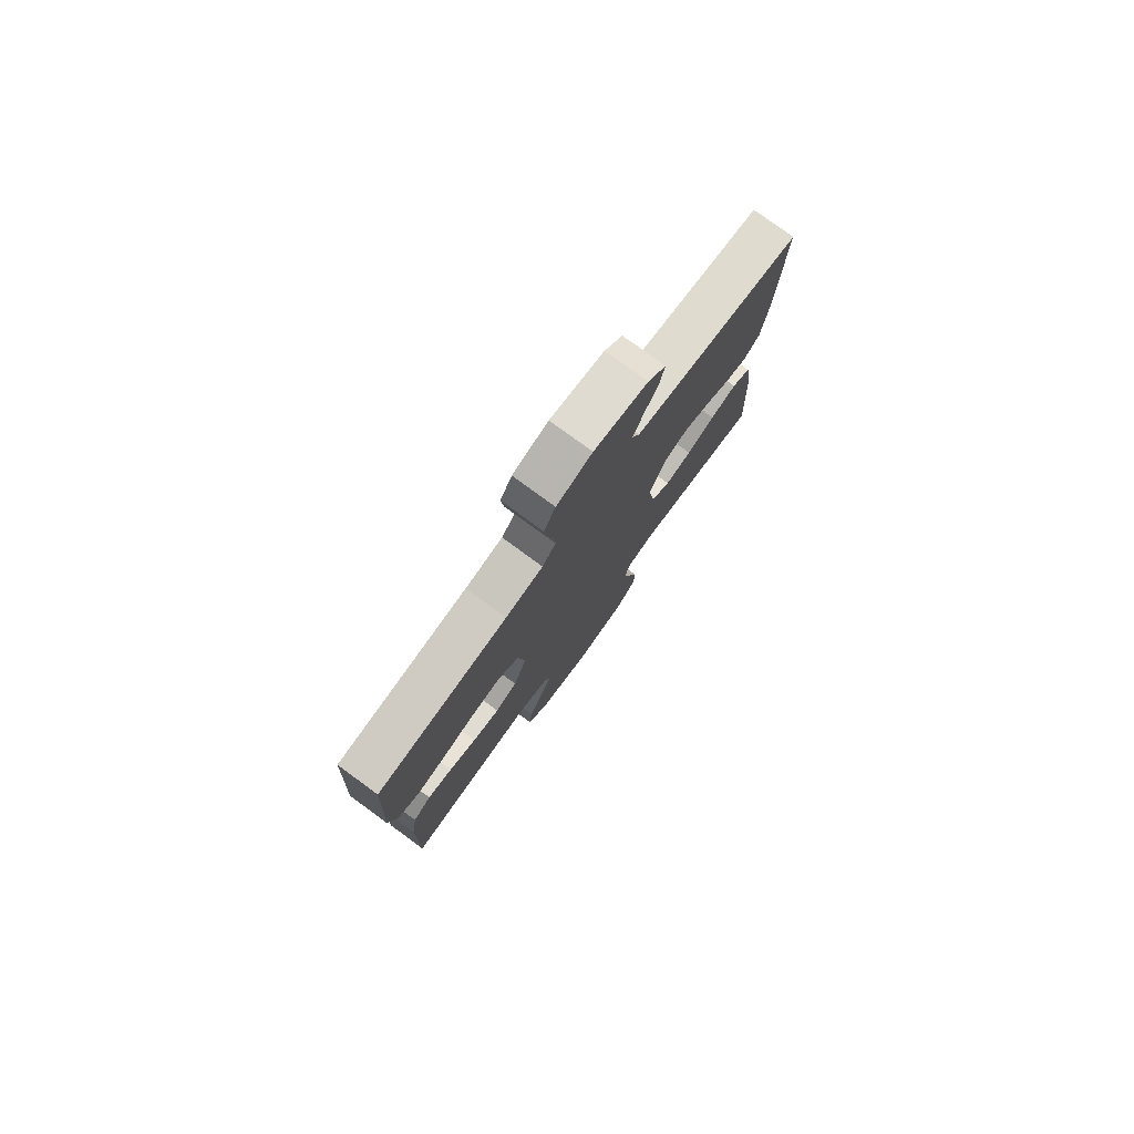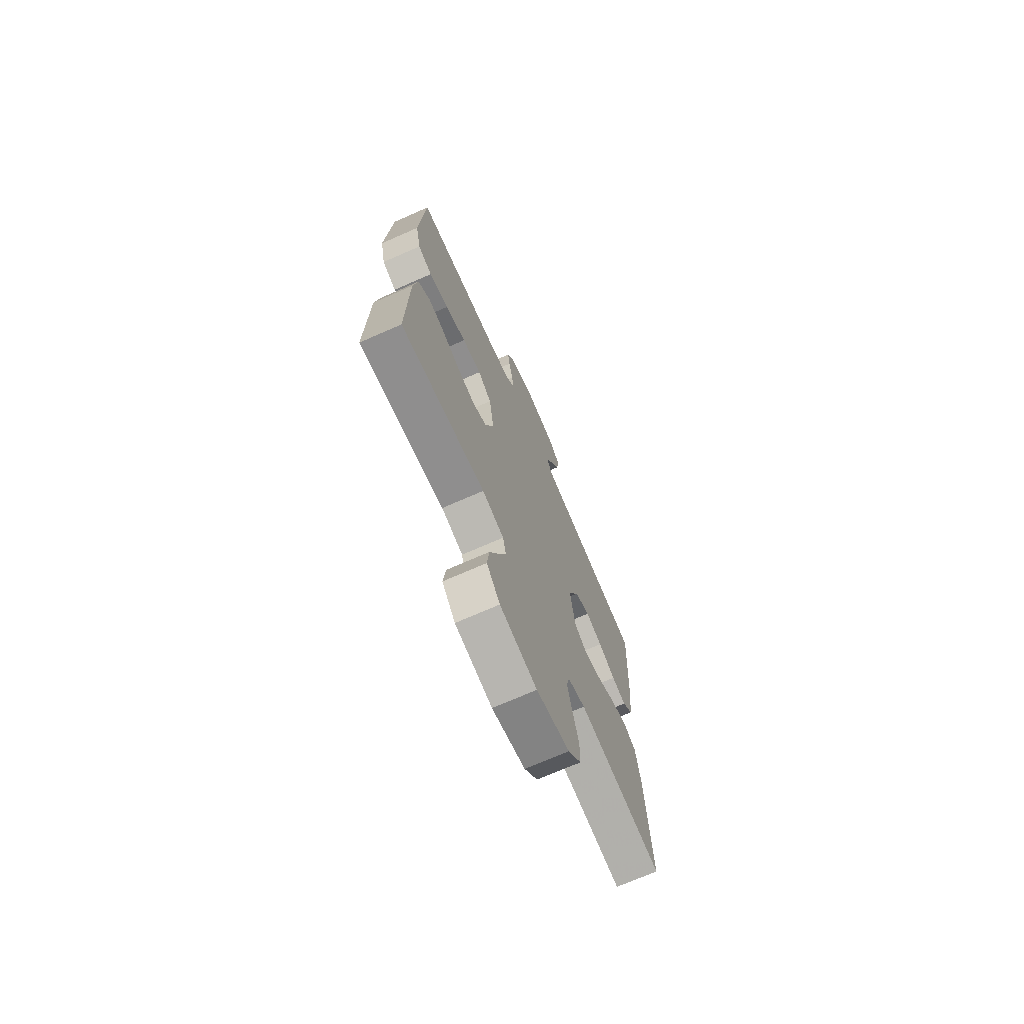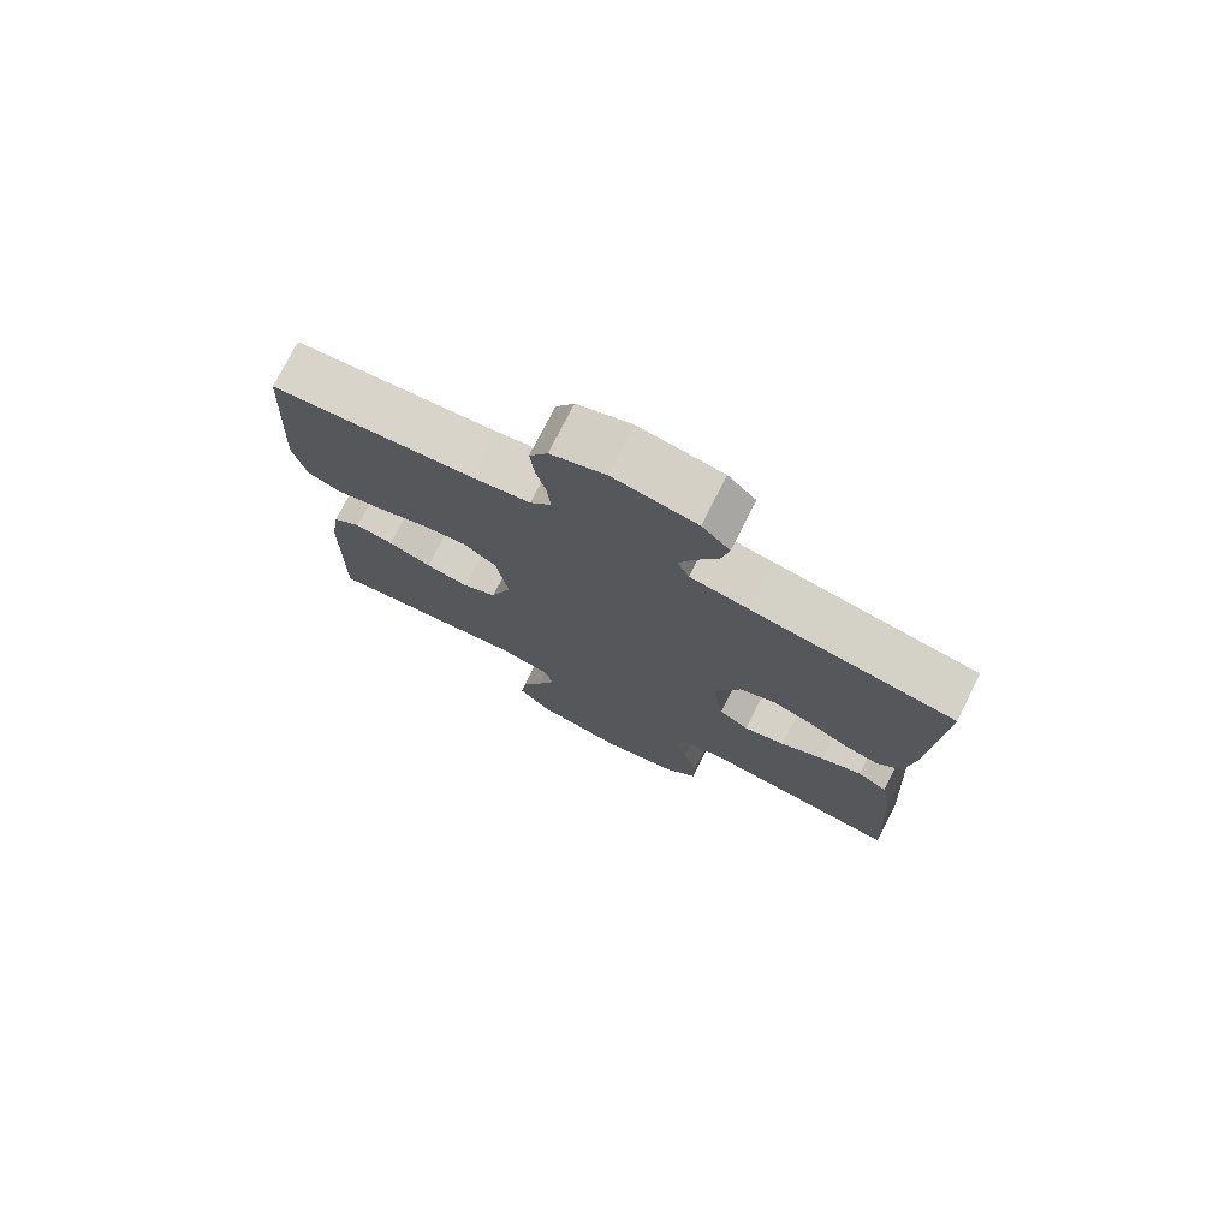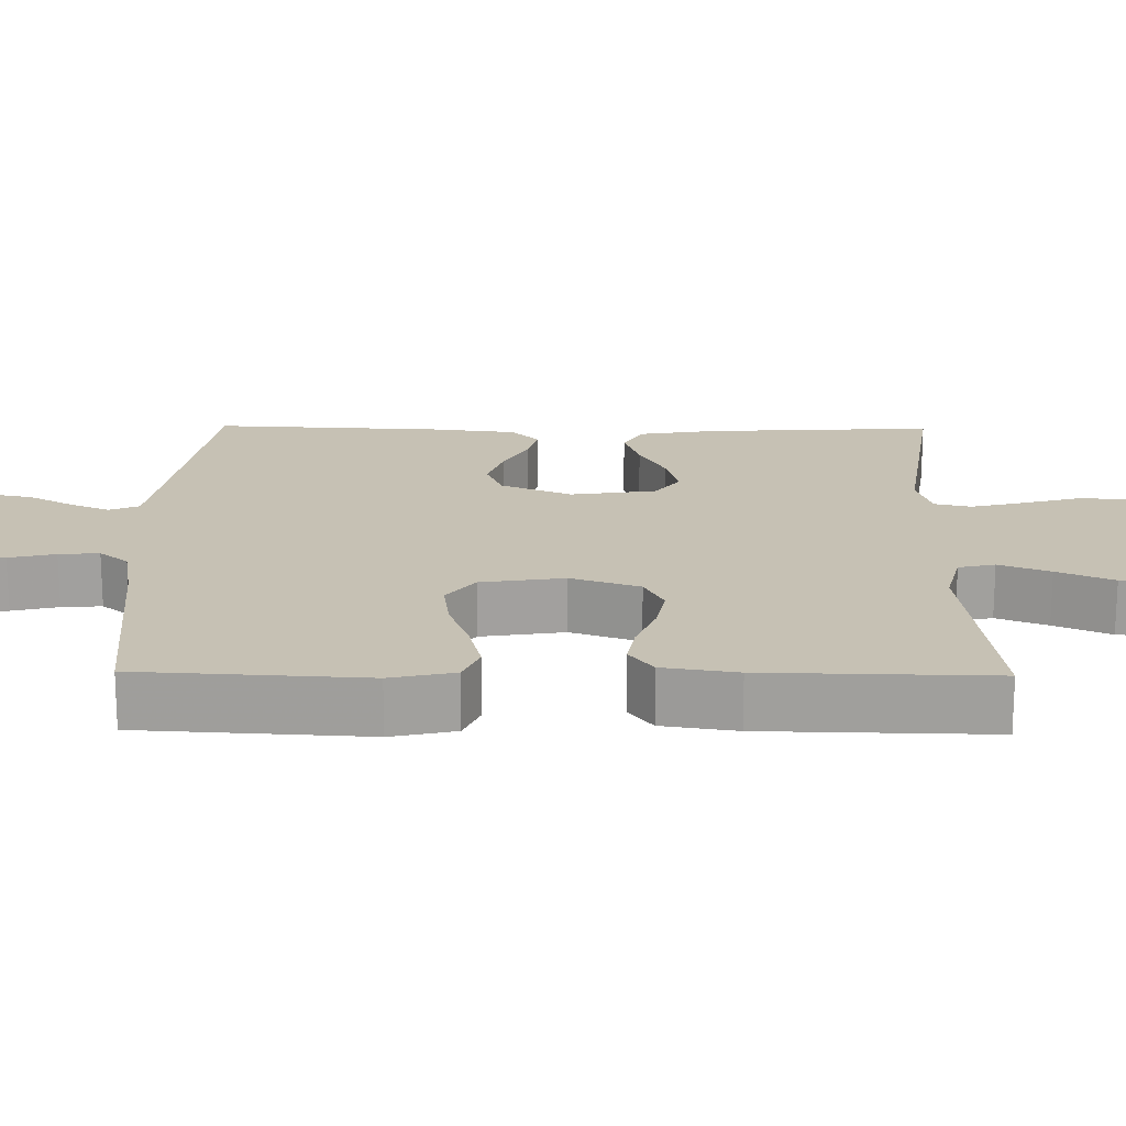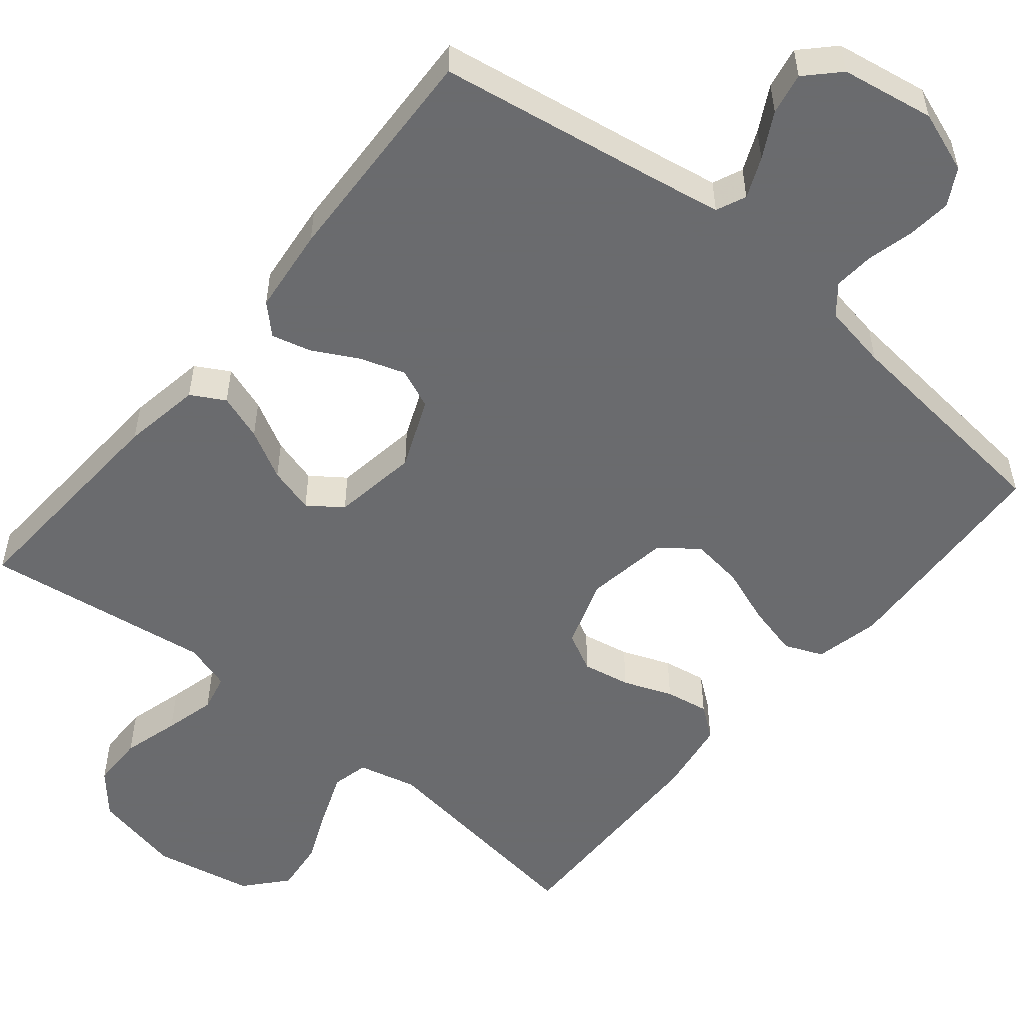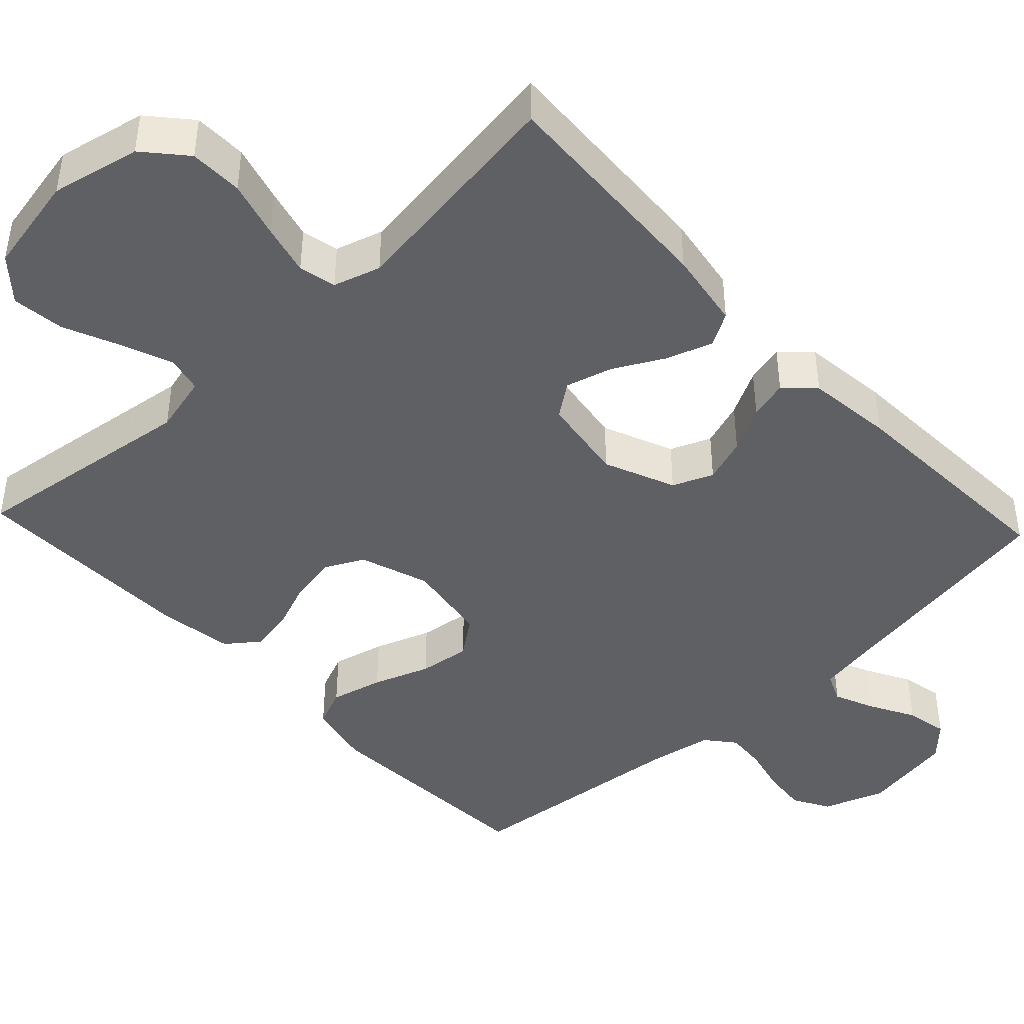
<metadata>
{"format":"obj","ext":"obj","renderer":"f3d","projection":"perspective","resolution":1024,"background":"white","views":[{"elev":78.8,"azim":126.1,"up":"+Z"},{"elev":-71.7,"azim":113.7,"up":"+Z"},{"elev":76.1,"azim":-153.1,"up":"+Z"},{"elev":18.5,"azim":90.8,"up":"+Y"},{"elev":-53.3,"azim":-39.6,"up":"+Y"},{"elev":-43.6,"azim":-136.8,"up":"+Y"}]}
</metadata>
<code>
v -0.5 0.07 0.5
v -0.2 0.07 0.549
v -0.114 0.07 0.564
v -0.097 0.07 0.603
v -0.12 0.07 0.656
v -0.152 0.07 0.715
v -0.163 0.07 0.77
v -0.122 0.07 0.812
v 0 0.07 0.833
v 0.081 0.07 0.804
v 0.108 0.07 0.756
v 0.102 0.07 0.698
v 0.087 0.07 0.637
v 0.083 0.07 0.584
v 0.114 0.07 0.546
v 0.2 0.07 0.531
v 0.5 0.07 0.5
v 0.517 0.07 0.2
v 0.498 0.07 0.115
v 0.448 0.07 0.094
v 0.379 0.07 0.111
v 0.305 0.07 0.138
v 0.237 0.07 0.147
v 0.188 0.07 0.11
v 0.171 0.07 0
v 0.202 0.07 -0.091
v 0.253 0.07 -0.117
v 0.316 0.07 -0.105
v 0.38 0.07 -0.08
v 0.437 0.07 -0.07
v 0.479 0.07 -0.102
v 0.494 0.07 -0.2
v 0.5 0.07 -0.5
v 0.2 0.07 -0.46
v 0.123 0.07 -0.479
v 0.112 0.07 -0.527
v 0.138 0.07 -0.594
v 0.17 0.07 -0.668
v 0.178 0.07 -0.737
v 0.131 0.07 -0.791
v 0 0.07 -0.817
v -0.117 0.07 -0.792
v -0.164 0.07 -0.738
v -0.165 0.07 -0.668
v -0.144 0.07 -0.593
v -0.127 0.07 -0.526
v -0.138 0.07 -0.477
v -0.2 0.07 -0.458
v -0.5 0.07 -0.5
v -0.483 0.07 -0.2
v -0.466 0.07 -0.097
v -0.422 0.07 -0.072
v -0.361 0.07 -0.093
v -0.296 0.07 -0.128
v -0.235 0.07 -0.145
v -0.191 0.07 -0.113
v -0.174 0.07 0
v -0.213 0.07 0.093
v -0.266 0.07 0.115
v -0.325 0.07 0.095
v -0.385 0.07 0.063
v -0.436 0.07 0.05
v -0.473 0.07 0.086
v -0.486 0.07 0.2
v -0.5 0 0.5
v -0.2 0 0.549
v -0.114 0 0.564
v -0.097 0 0.603
v -0.12 0 0.656
v -0.152 0 0.715
v -0.163 0 0.77
v -0.122 0 0.812
v 0 0 0.833
v 0.081 0 0.804
v 0.108 0 0.756
v 0.102 0 0.698
v 0.087 0 0.637
v 0.083 0 0.584
v 0.114 0 0.546
v 0.2 0 0.531
v 0.5 0 0.5
v 0.517 0 0.2
v 0.498 0 0.115
v 0.448 0 0.094
v 0.379 0 0.111
v 0.305 0 0.138
v 0.237 0 0.147
v 0.188 0 0.11
v 0.171 0 0
v 0.202 0 -0.091
v 0.253 0 -0.117
v 0.316 0 -0.105
v 0.38 0 -0.08
v 0.437 0 -0.07
v 0.479 0 -0.102
v 0.494 0 -0.2
v 0.5 0 -0.5
v 0.2 0 -0.46
v 0.123 0 -0.479
v 0.112 0 -0.527
v 0.138 0 -0.594
v 0.17 0 -0.668
v 0.178 0 -0.737
v 0.131 0 -0.791
v 0 0 -0.817
v -0.117 0 -0.792
v -0.164 0 -0.738
v -0.165 0 -0.668
v -0.144 0 -0.593
v -0.127 0 -0.526
v -0.138 0 -0.477
v -0.2 0 -0.458
v -0.5 0 -0.5
v -0.483 0 -0.2
v -0.466 0 -0.097
v -0.422 0 -0.072
v -0.361 0 -0.093
v -0.296 0 -0.128
v -0.235 0 -0.145
v -0.191 0 -0.113
v -0.174 0 0
v -0.213 0 0.093
v -0.266 0 0.115
v -0.325 0 0.095
v -0.385 0 0.063
v -0.436 0 0.05
v -0.473 0 0.086
v -0.486 0 0.2
f 63 64 1 2
f 60 61 62 63
f 59 60 63 2
f 58 59 2 3
f 57 58 3 4
f 51 52 53 54
f 51 54 55
f 48 49 50 51
f 47 48 51 55
f 42 43 44 45
f 42 45 46
f 41 42 46
f 40 41 46 47
f 37 38 39 40
f 36 37 40 47
f 31 32 33 34
f 31 34 35
f 28 29 30 31
f 27 28 31 35
f 26 27 35
f 25 26 35 36
f 19 20 21 22
f 19 22 23
f 16 17 18 19
f 15 16 19 23
f 14 15 23 24
f 10 11 12 13
f 10 13 14
f 9 10 14
f 5 6 7 8
f 4 5 8 9
f 57 4 9 14
f 36 47 55 56
f 25 36 56 57
f 14 24 25 57
f 66 65 128 127
f 127 126 125 124
f 66 127 124 123
f 67 66 123 122
f 68 67 122 121
f 118 117 116 115
f 119 118 115
f 115 114 113 112
f 119 115 112 111
f 109 108 107 106
f 110 109 106
f 110 106 105
f 111 110 105 104
f 104 103 102 101
f 111 104 101 100
f 98 97 96 95
f 99 98 95
f 95 94 93 92
f 99 95 92 91
f 99 91 90
f 100 99 90 89
f 86 85 84 83
f 87 86 83
f 83 82 81 80
f 87 83 80 79
f 88 87 79 78
f 77 76 75 74
f 78 77 74
f 78 74 73
f 72 71 70 69
f 73 72 69 68
f 78 73 68 121
f 120 119 111 100
f 121 120 100 89
f 121 89 88 78
f 1 65 66 2
f 2 66 67 3
f 3 67 68 4
f 4 68 69 5
f 5 69 70 6
f 6 70 71 7
f 7 71 72 8
f 8 72 73 9
f 9 73 74 10
f 10 74 75 11
f 11 75 76 12
f 12 76 77 13
f 13 77 78 14
f 14 78 79 15
f 15 79 80 16
f 16 80 81 17
f 17 81 82 18
f 18 82 83 19
f 19 83 84 20
f 20 84 85 21
f 21 85 86 22
f 22 86 87 23
f 23 87 88 24
f 24 88 89 25
f 25 89 90 26
f 26 90 91 27
f 27 91 92 28
f 28 92 93 29
f 29 93 94 30
f 30 94 95 31
f 31 95 96 32
f 32 96 97 33
f 33 97 98 34
f 34 98 99 35
f 35 99 100 36
f 36 100 101 37
f 37 101 102 38
f 38 102 103 39
f 39 103 104 40
f 40 104 105 41
f 41 105 106 42
f 42 106 107 43
f 43 107 108 44
f 44 108 109 45
f 45 109 110 46
f 46 110 111 47
f 47 111 112 48
f 48 112 113 49
f 49 113 114 50
f 50 114 115 51
f 51 115 116 52
f 52 116 117 53
f 53 117 118 54
f 54 118 119 55
f 55 119 120 56
f 56 120 121 57
f 57 121 122 58
f 58 122 123 59
f 59 123 124 60
f 60 124 125 61
f 61 125 126 62
f 62 126 127 63
f 63 127 128 64
f 64 128 65 1

</code>
